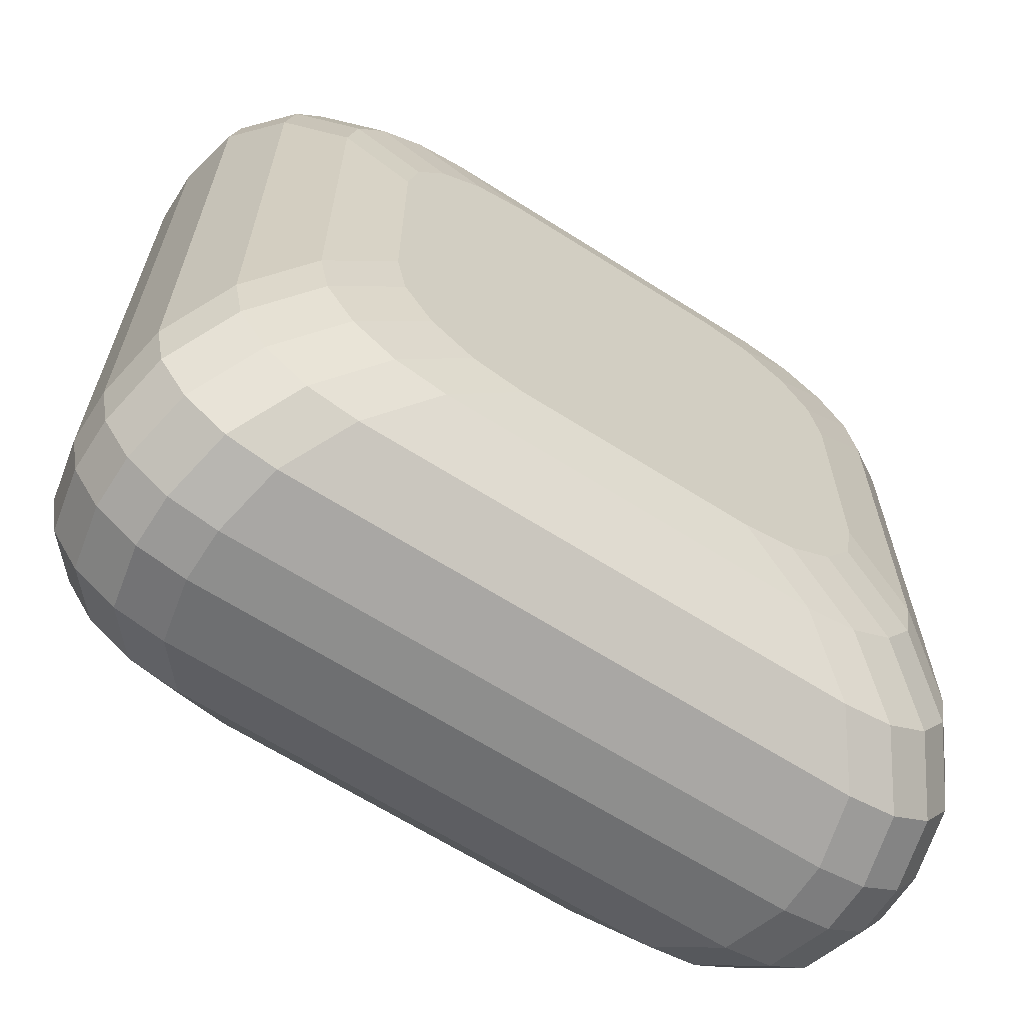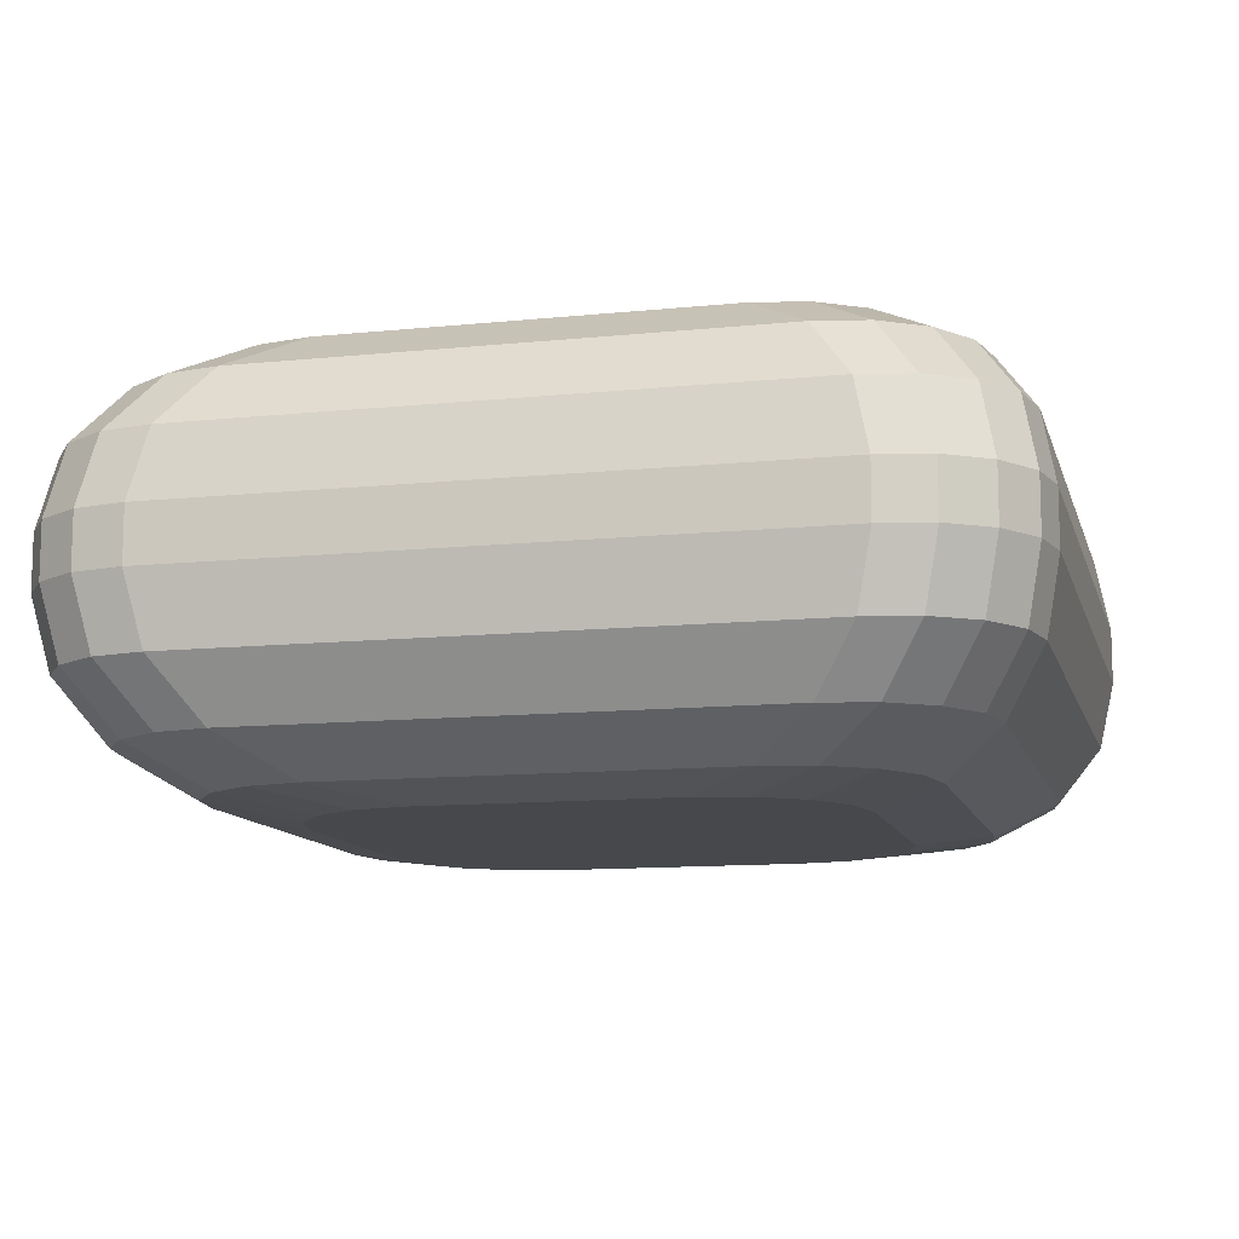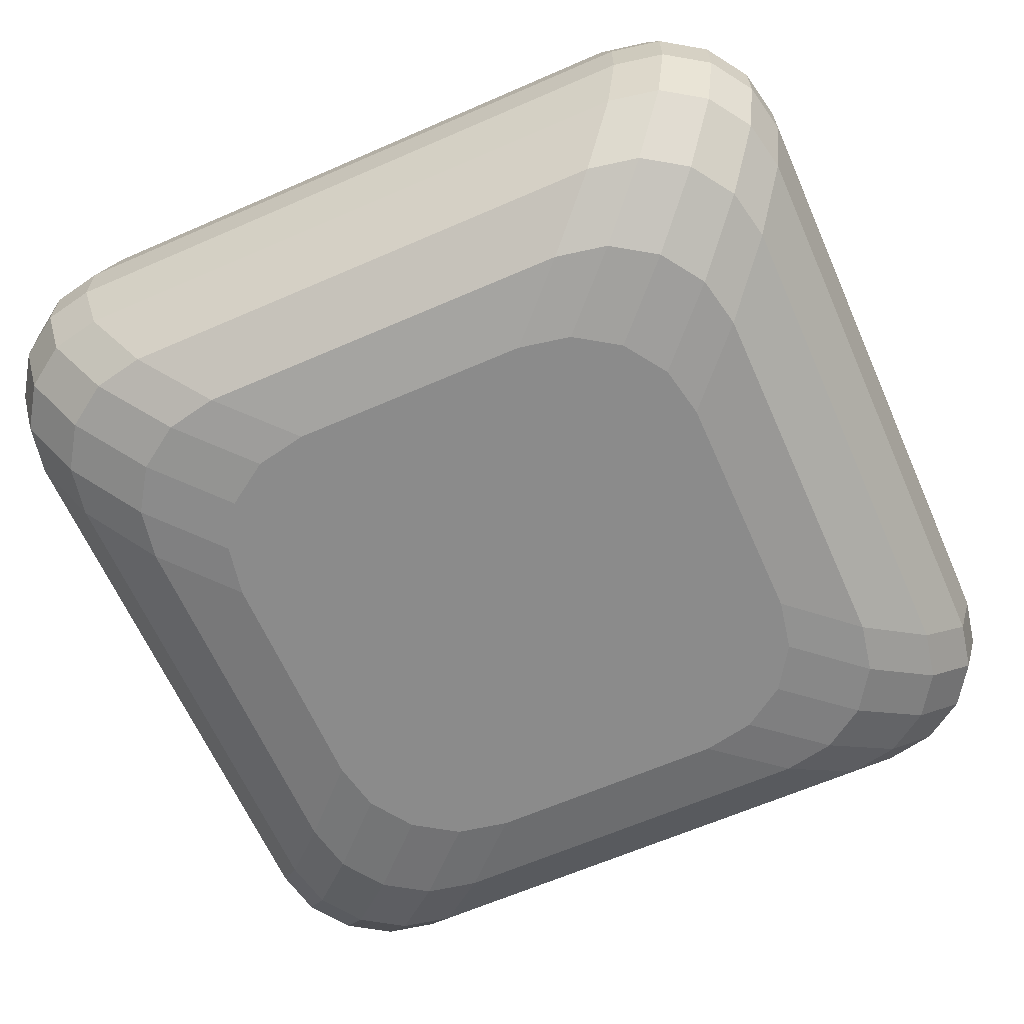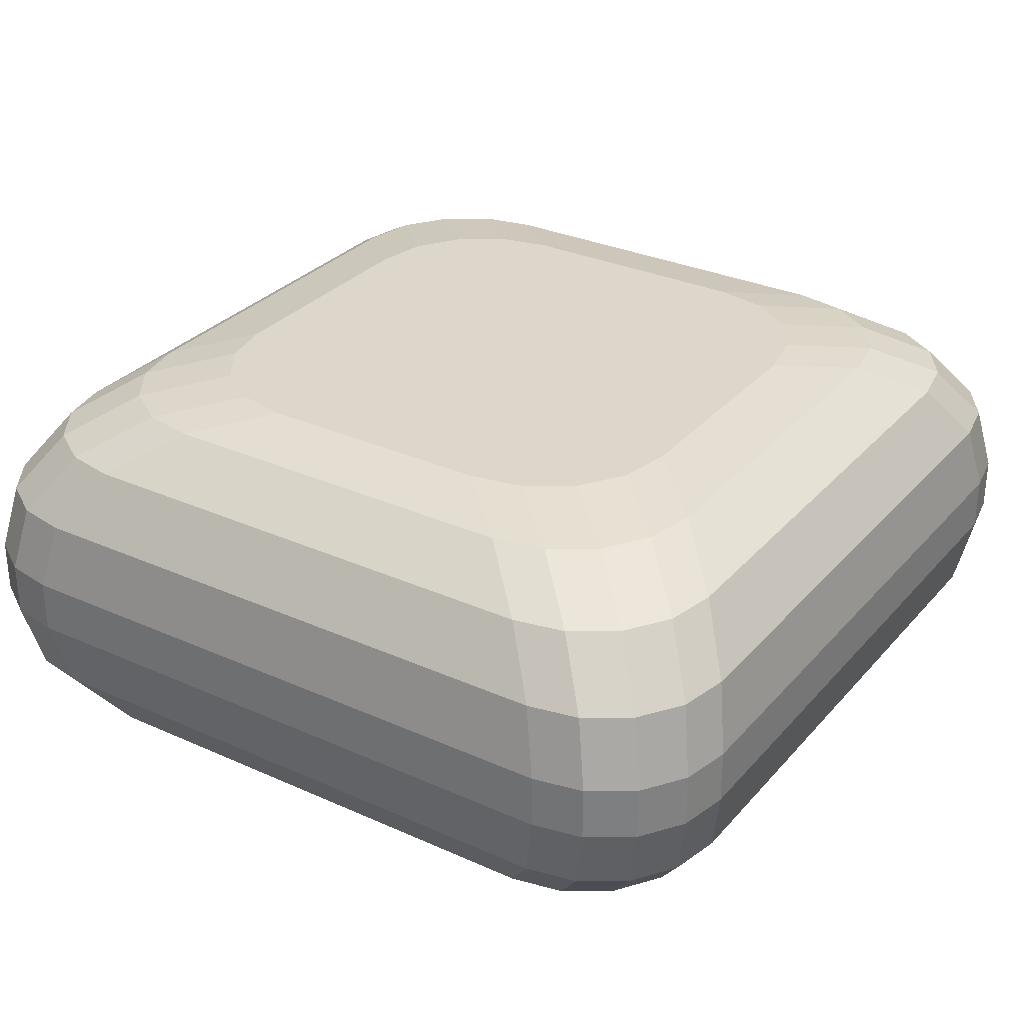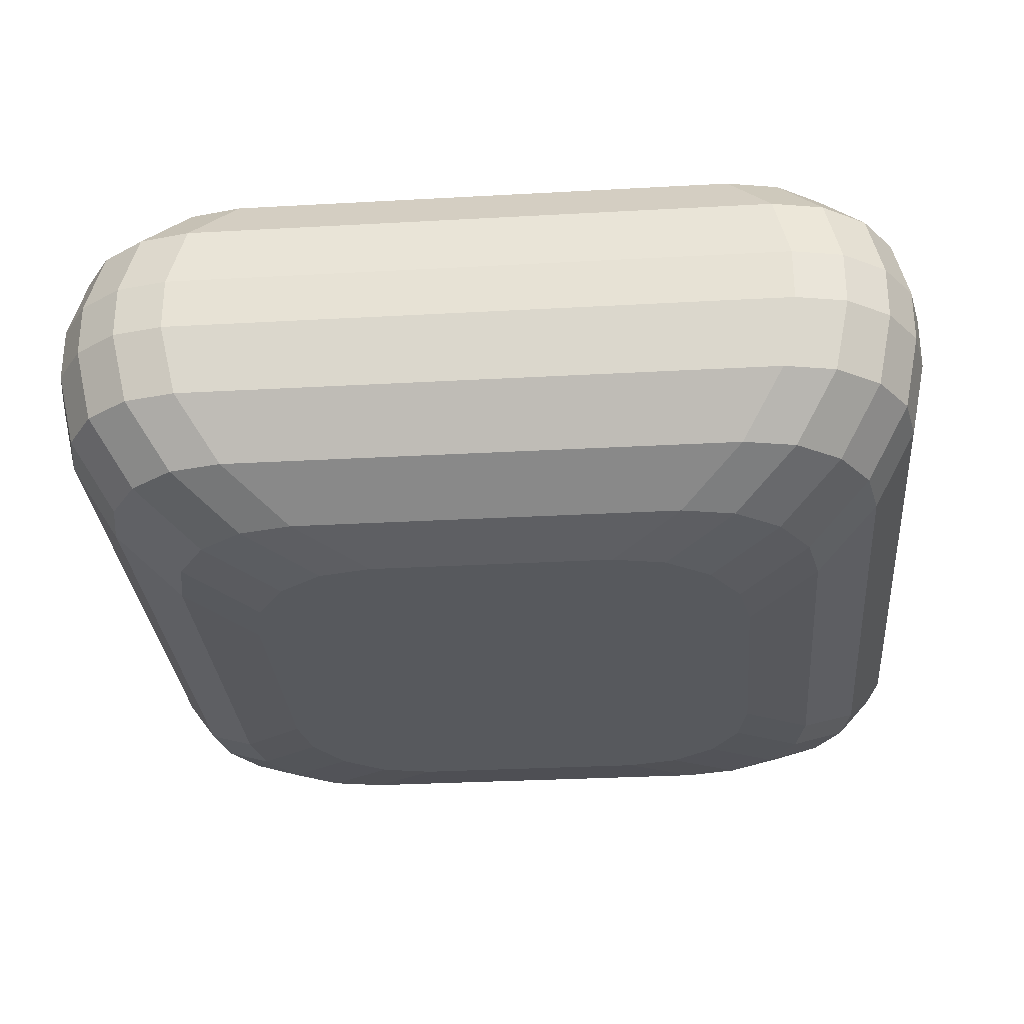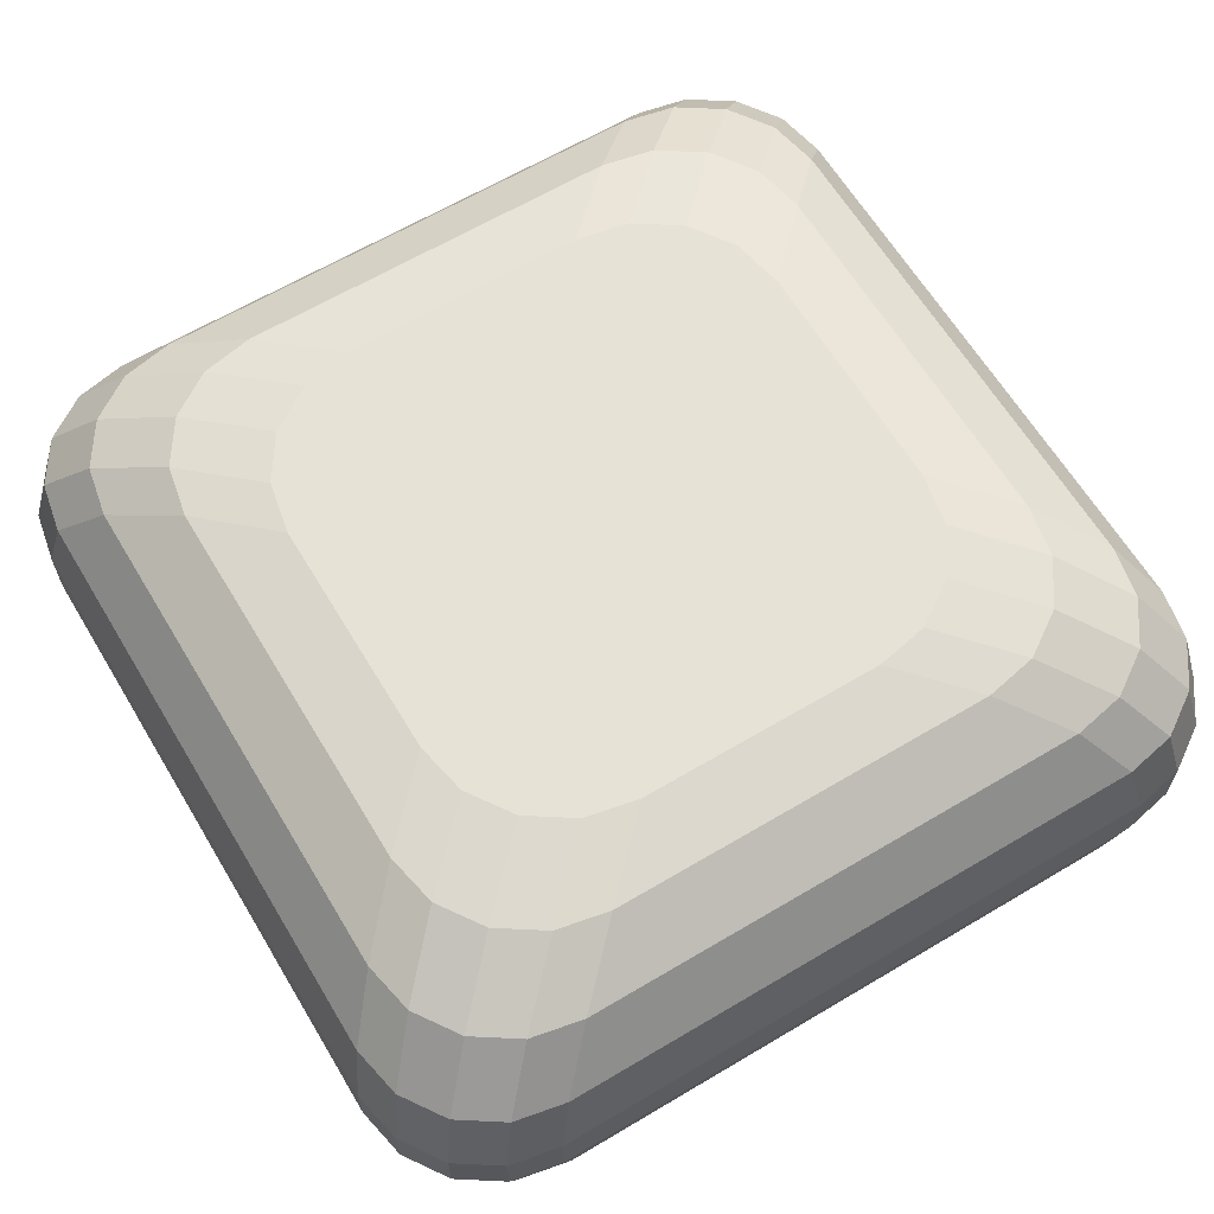
<metadata>
{"format":"obj","ext":"obj","renderer":"f3d","projection":"perspective","resolution":1024,"background":"white","views":[{"elev":-64.8,"azim":147.3,"up":"+Z"},{"elev":-11.5,"azim":-75.9,"up":"+Y"},{"elev":-63.8,"azim":-66.2,"up":"+Y"},{"elev":30.4,"azim":-146.9,"up":"+Y"},{"elev":-29.7,"azim":-175.3,"up":"+Y"},{"elev":63.5,"azim":149.0,"up":"+Y"}]}
</metadata>
<code>
o 立方体.001
v -0.2764 0.4405 0.5895
v -0.5895 0.4405 0.2764
v -0.3962 0.4405 0.5657
v -0.4978 0.4405 0.4978
v -0.5657 0.4405 0.3962
v -0.7019 0.851 1
v -1 0.851 0.7019
v -0.816 0.851 0.9773
v -0.9127 0.851 0.9127
v -0.9773 0.851 0.816
v -0.4358 0.4718 0.7466
v -0.7466 0.4718 0.4358
v -0.5547 0.4718 0.7229
v -0.6555 0.4718 0.6555
v -0.7229 0.4718 0.5547
v -0.5741 0.5607 0.8798
v -0.8798 0.5607 0.5741
v -0.6911 0.5607 0.8565
v -0.7902 0.5607 0.7902
v -0.8565 0.5607 0.6911
v -0.668 0.6939 0.9688
v -0.9688 0.6939 0.668
v -0.7831 0.6939 0.9459
v -0.8807 0.6939 0.8807
v -0.9459 0.6939 0.7831
v -0.5895 1.385 0.2764
v -0.2764 1.385 0.5895
v -0.5657 1.385 0.3962
v -0.4978 1.385 0.4978
v -0.3962 1.385 0.5657
v -1 0.9741 0.7019
v -0.7019 0.9741 1
v -0.9773 0.9741 0.816
v -0.9127 0.9741 0.9127
v -0.816 0.9741 0.9773
v -0.7466 1.353 0.4358
v -0.4358 1.353 0.7466
v -0.7229 1.353 0.5547
v -0.6555 1.353 0.6555
v -0.5547 1.353 0.7229
v -0.8798 1.264 0.5741
v -0.5741 1.264 0.8798
v -0.8565 1.264 0.6911
v -0.7902 1.264 0.7902
v -0.6911 1.264 0.8565
v -0.9688 1.131 0.668
v -0.668 1.131 0.9688
v -0.9459 1.131 0.7831
v -0.8807 1.131 0.8807
v -0.7831 1.131 0.9459
v -0.5895 0.4405 -0.2764
v -0.2764 0.4405 -0.5895
v -0.5657 0.4405 -0.3962
v -0.4978 0.4405 -0.4978
v -0.3962 0.4405 -0.5657
v -1 0.851 -0.7019
v -0.7019 0.851 -1
v -0.9773 0.851 -0.816
v -0.9127 0.851 -0.9127
v -0.816 0.851 -0.9773
v -0.7466 0.4718 -0.4358
v -0.4358 0.4718 -0.7466
v -0.7229 0.4718 -0.5547
v -0.6555 0.4718 -0.6555
v -0.5547 0.4718 -0.7229
v -0.8798 0.5607 -0.5741
v -0.5741 0.5607 -0.8798
v -0.8565 0.5607 -0.6911
v -0.7902 0.5607 -0.7902
v -0.6911 0.5607 -0.8565
v -0.9688 0.6939 -0.668
v -0.668 0.6939 -0.9688
v -0.9459 0.6939 -0.7831
v -0.8807 0.6939 -0.8807
v -0.7831 0.6939 -0.9459
v -0.2764 1.385 -0.5895
v -0.5895 1.385 -0.2764
v -0.3962 1.385 -0.5657
v -0.4978 1.385 -0.4978
v -0.5657 1.385 -0.3962
v -0.7019 0.9741 -1
v -1 0.9741 -0.7019
v -0.816 0.9741 -0.9773
v -0.9127 0.9741 -0.9127
v -0.9773 0.9741 -0.816
v -0.4358 1.353 -0.7466
v -0.7466 1.353 -0.4358
v -0.5547 1.353 -0.7229
v -0.6555 1.353 -0.6555
v -0.7229 1.353 -0.5547
v -0.5741 1.264 -0.8798
v -0.8798 1.264 -0.5741
v -0.6911 1.264 -0.8565
v -0.7902 1.264 -0.7902
v -0.8565 1.264 -0.6911
v -0.668 1.131 -0.9688
v -0.9688 1.131 -0.668
v -0.7831 1.131 -0.9459
v -0.8807 1.131 -0.8807
v -0.9459 1.131 -0.7831
v 0.5895 0.4405 0.2764
v 0.2764 0.4405 0.5895
v 0.5657 0.4405 0.3962
v 0.4978 0.4405 0.4978
v 0.3962 0.4405 0.5657
v 1 0.851 0.7019
v 0.7019 0.851 1
v 0.9773 0.851 0.816
v 0.9127 0.851 0.9127
v 0.816 0.851 0.9773
v 0.7466 0.4718 0.4358
v 0.4358 0.4718 0.7466
v 0.7229 0.4718 0.5547
v 0.6555 0.4718 0.6555
v 0.5547 0.4718 0.7229
v 0.8798 0.5607 0.5741
v 0.5741 0.5607 0.8798
v 0.8565 0.5607 0.6911
v 0.7902 0.5607 0.7902
v 0.6911 0.5607 0.8565
v 0.9688 0.6939 0.668
v 0.668 0.6939 0.9688
v 0.9459 0.6939 0.7831
v 0.8807 0.6939 0.8807
v 0.7831 0.6939 0.9459
v 0.2764 1.385 0.5895
v 0.5895 1.385 0.2764
v 0.3962 1.385 0.5657
v 0.4978 1.385 0.4978
v 0.5657 1.385 0.3962
v 0.7019 0.9741 1
v 1 0.9741 0.7019
v 0.816 0.9741 0.9773
v 0.9127 0.9741 0.9127
v 0.9773 0.9741 0.816
v 0.4358 1.353 0.7466
v 0.7466 1.353 0.4358
v 0.5547 1.353 0.7229
v 0.6555 1.353 0.6555
v 0.7229 1.353 0.5547
v 0.5741 1.264 0.8798
v 0.8798 1.264 0.5741
v 0.6911 1.264 0.8565
v 0.7902 1.264 0.7902
v 0.8565 1.264 0.6911
v 0.668 1.131 0.9688
v 0.9688 1.131 0.668
v 0.7831 1.131 0.9459
v 0.8807 1.131 0.8807
v 0.9459 1.131 0.7831
v 0.2764 0.4405 -0.5895
v 0.5895 0.4405 -0.2764
v 0.3962 0.4405 -0.5657
v 0.4978 0.4405 -0.4978
v 0.5657 0.4405 -0.3962
v 0.7019 0.851 -1
v 1 0.851 -0.7019
v 0.816 0.851 -0.9773
v 0.9127 0.851 -0.9127
v 0.9773 0.851 -0.816
v 0.4358 0.4718 -0.7466
v 0.7466 0.4718 -0.4358
v 0.5547 0.4718 -0.7229
v 0.6555 0.4718 -0.6555
v 0.7229 0.4718 -0.5547
v 0.5741 0.5607 -0.8798
v 0.8798 0.5607 -0.5741
v 0.6911 0.5607 -0.8565
v 0.7902 0.5607 -0.7902
v 0.8565 0.5607 -0.6911
v 0.668 0.6939 -0.9688
v 0.9688 0.6939 -0.668
v 0.7831 0.6939 -0.9459
v 0.8807 0.6939 -0.8807
v 0.9459 0.6939 -0.7831
v 0.5895 1.385 -0.2764
v 0.2764 1.385 -0.5895
v 0.5657 1.385 -0.3962
v 0.4978 1.385 -0.4978
v 0.3962 1.385 -0.5657
v 1 0.9741 -0.7019
v 0.7019 0.9741 -1
v 0.9773 0.9741 -0.816
v 0.9127 0.9741 -0.9127
v 0.816 0.9741 -0.9773
v 0.7466 1.353 -0.4358
v 0.4358 1.353 -0.7466
v 0.7229 1.353 -0.5547
v 0.6555 1.353 -0.6555
v 0.5547 1.353 -0.7229
v 0.8798 1.264 -0.5741
v 0.5741 1.264 -0.8798
v 0.8565 1.264 -0.6911
v 0.7902 1.264 -0.7902
v 0.6911 1.264 -0.8565
v 0.9688 1.131 -0.668
v 0.668 1.131 -0.9688
v 0.9459 1.131 -0.7831
v 0.8807 1.131 -0.8807
v 0.7831 1.131 -0.9459
f 31 56 7
f 111 167 116
f 47 131 146
f 61 17 66
f 161 67 166
f 102 11 1
f 11 117 16
f 117 21 16
f 131 6 107
f 126 76 77
f 37 141 136
f 141 47 146
f 87 41 36
f 72 156 171
f 67 171 166
f 76 187 86
f 81 156 57
f 197 81 96
f 91 197 96
f 152 111 101
f 187 91 86
f 172 106 121
f 167 121 116
f 176 137 186
f 181 106 157
f 147 181 196
f 191 147 196
f 137 191 186
f 122 6 21
f 17 71 66
f 126 37 136
f 22 56 71
f 26 87 36
f 41 97 46
f 52 161 151
f 97 31 46
f 2 61 51
f 62 55 65
f 65 54 64
f 54 63 64
f 53 61 63
f 11 3 1
f 13 4 3
f 4 15 5
f 5 12 2
f 67 65 70
f 70 64 69
f 64 68 69
f 63 66 68
f 16 13 11
f 18 14 13
f 14 20 15
f 15 17 12
f 72 70 75
f 75 69 74
f 69 73 74
f 68 71 73
f 21 18 16
f 23 19 18
f 19 25 20
f 20 22 17
f 57 75 60
f 60 74 59
f 74 58 59
f 73 56 58
f 6 23 21
f 8 24 23
f 24 10 25
f 25 7 22
f 37 30 40
f 40 29 39
f 29 38 39
f 28 36 38
f 86 78 76
f 88 79 78
f 79 90 80
f 80 87 77
f 42 40 45
f 45 39 44
f 39 43 44
f 38 41 43
f 91 88 86
f 93 89 88
f 89 95 90
f 90 92 87
f 47 45 50
f 50 44 49
f 44 48 49
f 43 46 48
f 96 93 91
f 98 94 93
f 94 100 95
f 95 97 92
f 32 50 35
f 35 49 34
f 49 33 34
f 48 31 33
f 81 98 96
f 83 99 98
f 99 85 100
f 100 82 97
f 162 155 165
f 165 154 164
f 154 163 164
f 153 161 163
f 167 165 170
f 170 164 169
f 164 168 169
f 163 166 168
f 172 170 175
f 175 169 174
f 169 173 174
f 168 171 173
f 157 175 160
f 160 174 159
f 174 158 159
f 173 156 158
f 186 178 176
f 188 179 178
f 179 190 180
f 180 187 177
f 191 188 186
f 193 189 188
f 189 195 190
f 190 192 187
f 196 193 191
f 198 194 193
f 194 200 195
f 195 197 192
f 181 198 196
f 183 199 198
f 199 185 200
f 200 182 197
f 112 105 115
f 115 104 114
f 104 113 114
f 103 111 113
f 117 115 120
f 120 114 119
f 114 118 119
f 113 116 118
f 122 120 125
f 125 119 124
f 119 123 124
f 118 121 123
f 107 125 110
f 110 124 109
f 124 108 109
f 123 106 108
f 136 128 126
f 138 129 128
f 129 140 130
f 130 137 127
f 141 138 136
f 143 139 138
f 139 145 140
f 140 142 137
f 146 143 141
f 148 144 143
f 144 150 145
f 145 147 142
f 131 148 146
f 133 149 148
f 149 135 150
f 150 132 147
f 32 8 6
f 35 9 8
f 34 10 9
f 33 7 10
f 57 83 81
f 60 84 83
f 59 85 84
f 58 82 85
f 132 108 106
f 135 109 108
f 134 110 109
f 133 107 110
f 157 183 181
f 160 184 183
f 159 185 184
f 158 182 185
f 1 151 152
f 31 82 56
f 111 162 167
f 47 32 131
f 61 12 17
f 161 62 67
f 102 112 11
f 11 112 117
f 117 122 21
f 131 32 6
f 127 176 177
f 176 178 180
f 178 179 180
f 180 177 176
f 177 76 127
f 76 78 79
f 79 80 77
f 77 26 126
f 26 28 27
f 126 26 27
f 28 29 30
f 30 27 28
f 126 128 127
f 128 129 127
f 129 130 127
f 76 79 77
f 127 76 126
f 37 42 141
f 141 42 47
f 87 92 41
f 72 57 156
f 67 72 171
f 76 177 187
f 81 182 156
f 197 182 81
f 91 192 197
f 152 162 111
f 187 192 91
f 172 157 106
f 167 172 121
f 176 127 137
f 181 132 106
f 147 132 181
f 191 142 147
f 137 142 191
f 122 107 6
f 17 22 71
f 126 27 37
f 22 7 56
f 26 77 87
f 41 92 97
f 52 62 161
f 97 82 31
f 2 12 61
f 62 52 55
f 65 55 54
f 54 53 63
f 53 51 61
f 11 13 3
f 13 14 4
f 4 14 15
f 5 15 12
f 67 62 65
f 70 65 64
f 64 63 68
f 63 61 66
f 16 18 13
f 18 19 14
f 14 19 20
f 15 20 17
f 72 67 70
f 75 70 69
f 69 68 73
f 68 66 71
f 21 23 18
f 23 24 19
f 19 24 25
f 20 25 22
f 57 72 75
f 60 75 74
f 74 73 58
f 73 71 56
f 6 8 23
f 8 9 24
f 24 9 10
f 25 10 7
f 37 27 30
f 40 30 29
f 29 28 38
f 28 26 36
f 86 88 78
f 88 89 79
f 79 89 90
f 80 90 87
f 42 37 40
f 45 40 39
f 39 38 43
f 38 36 41
f 91 93 88
f 93 94 89
f 89 94 95
f 90 95 92
f 47 42 45
f 50 45 44
f 44 43 48
f 43 41 46
f 96 98 93
f 98 99 94
f 94 99 100
f 95 100 97
f 32 47 50
f 35 50 49
f 49 48 33
f 48 46 31
f 81 83 98
f 83 84 99
f 99 84 85
f 100 85 82
f 162 152 155
f 165 155 154
f 154 153 163
f 153 151 161
f 167 162 165
f 170 165 164
f 164 163 168
f 163 161 166
f 172 167 170
f 175 170 169
f 169 168 173
f 168 166 171
f 157 172 175
f 160 175 174
f 174 173 158
f 173 171 156
f 186 188 178
f 188 189 179
f 179 189 190
f 180 190 187
f 191 193 188
f 193 194 189
f 189 194 195
f 190 195 192
f 196 198 193
f 198 199 194
f 194 199 200
f 195 200 197
f 181 183 198
f 183 184 199
f 199 184 185
f 200 185 182
f 112 102 105
f 115 105 104
f 104 103 113
f 103 101 111
f 117 112 115
f 120 115 114
f 114 113 118
f 113 111 116
f 122 117 120
f 125 120 119
f 119 118 123
f 118 116 121
f 107 122 125
f 110 125 124
f 124 123 108
f 123 121 106
f 136 138 128
f 138 139 129
f 129 139 140
f 130 140 137
f 141 143 138
f 143 144 139
f 139 144 145
f 140 145 142
f 146 148 143
f 148 149 144
f 144 149 150
f 145 150 147
f 131 133 148
f 133 134 149
f 149 134 135
f 150 135 132
f 32 35 8
f 35 34 9
f 34 33 10
f 33 31 7
f 57 60 83
f 60 59 84
f 59 58 85
f 58 56 82
f 132 135 108
f 135 134 109
f 134 133 110
f 133 131 107
f 157 160 183
f 160 159 184
f 159 158 185
f 158 156 182
f 2 51 52
f 51 53 55
f 53 54 55
f 55 52 51
f 52 151 2
f 151 153 154
f 154 155 152
f 152 101 1
f 101 103 102
f 1 101 102
f 103 104 105
f 105 102 103
f 1 3 4
f 4 5 1
f 5 2 1
f 151 154 152
f 2 151 1

</code>
